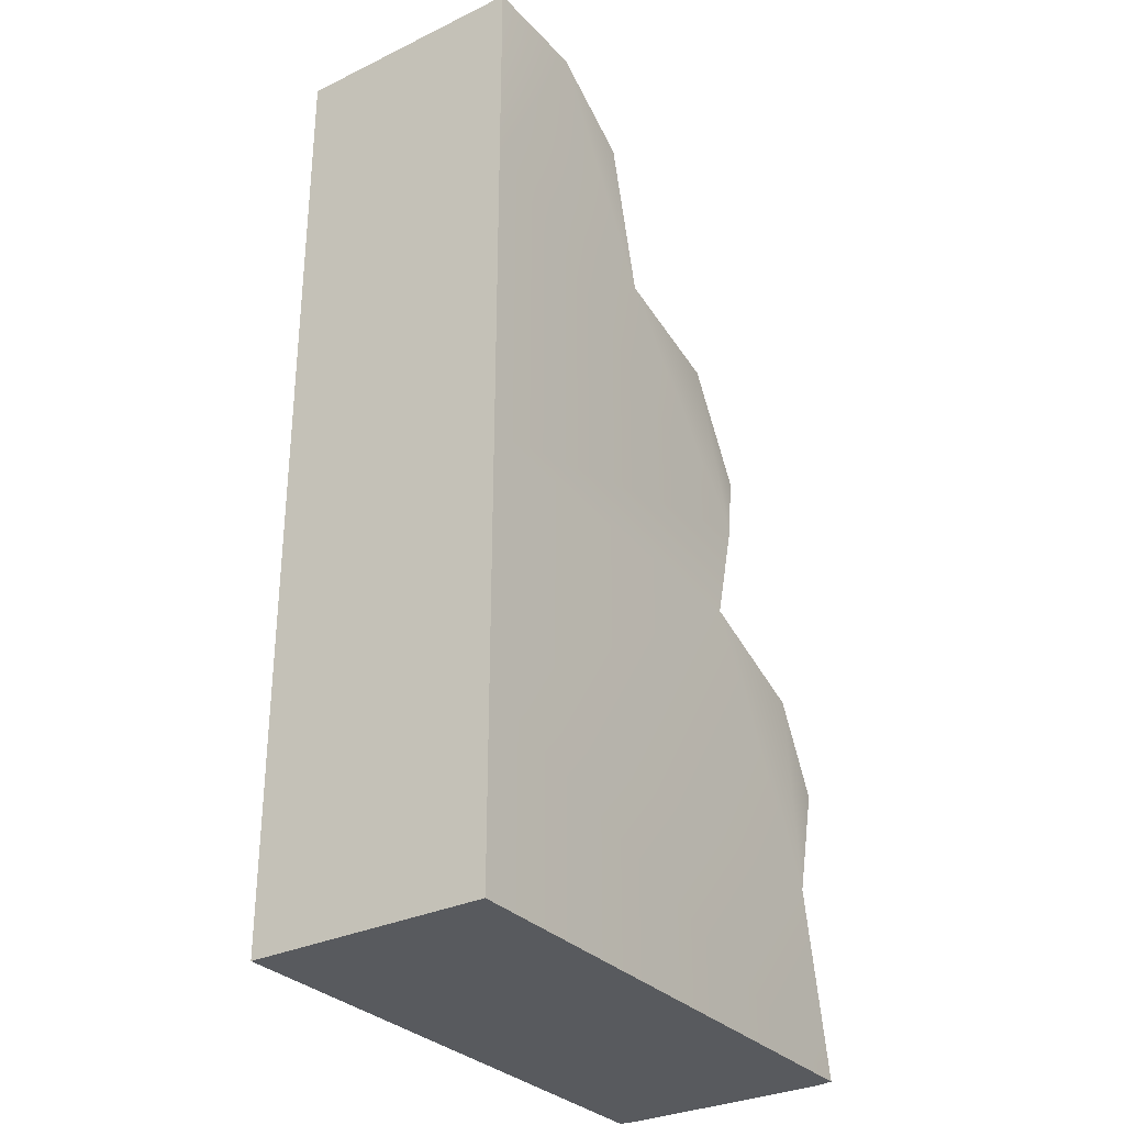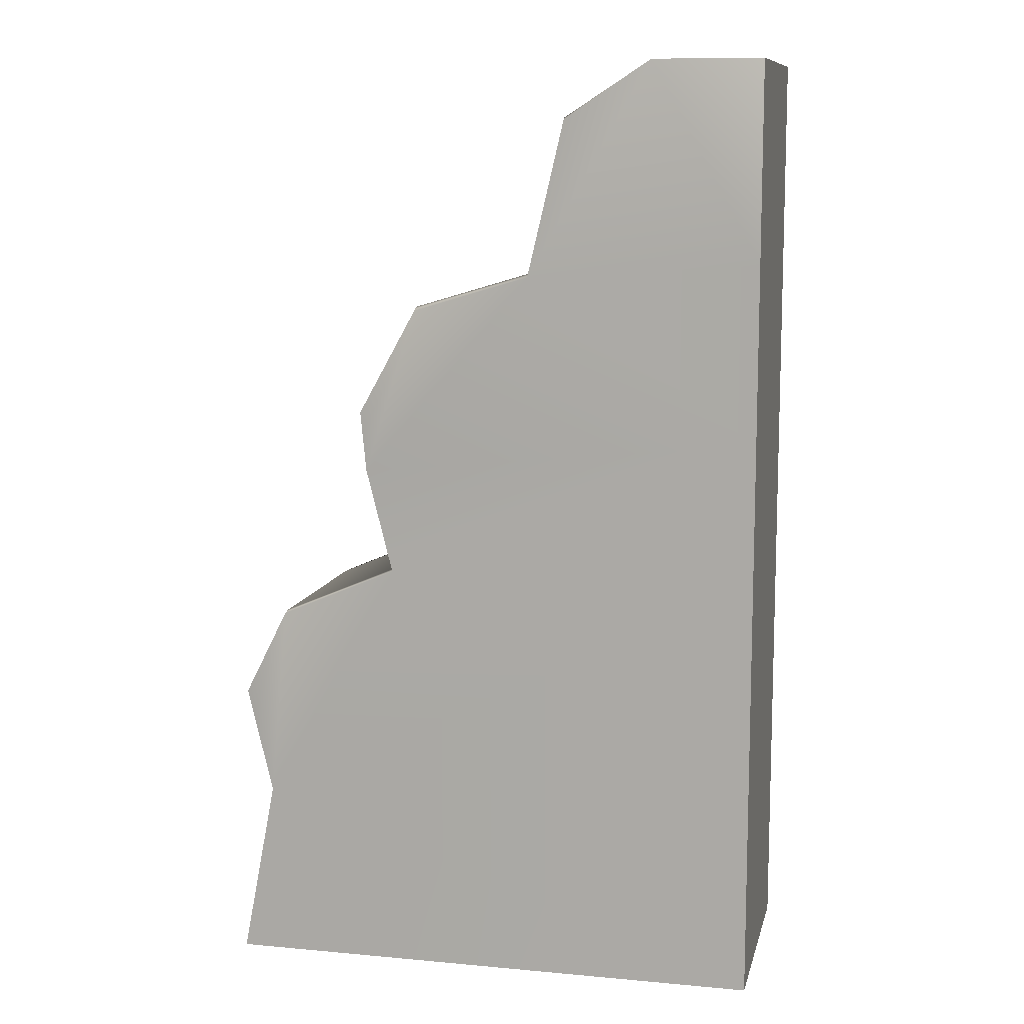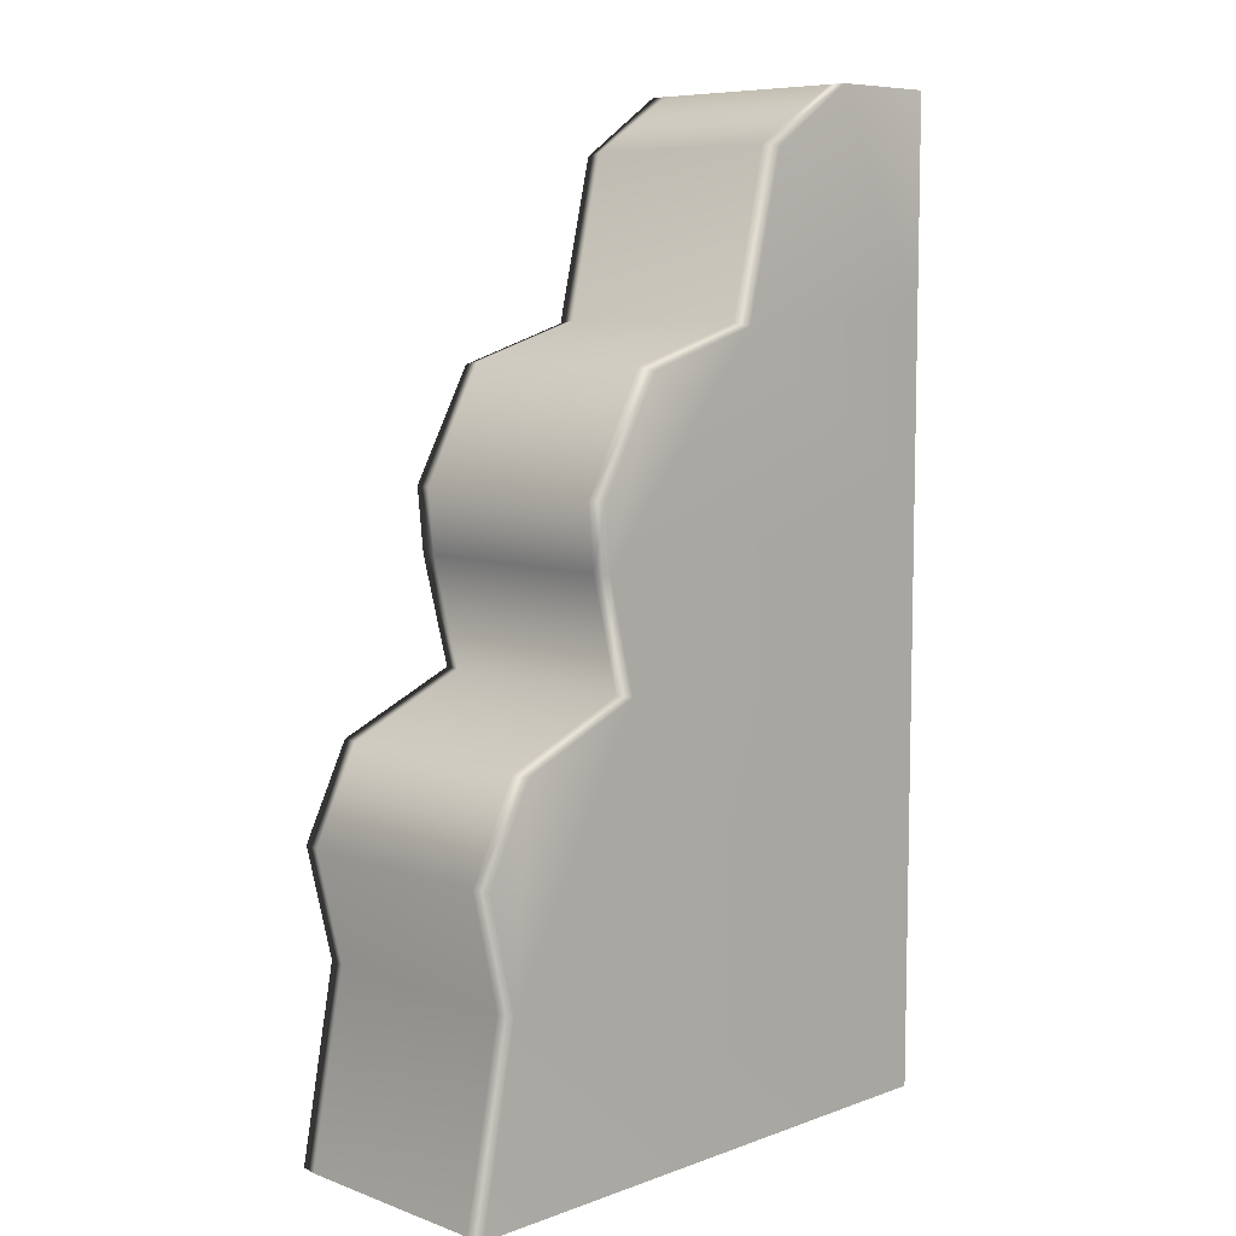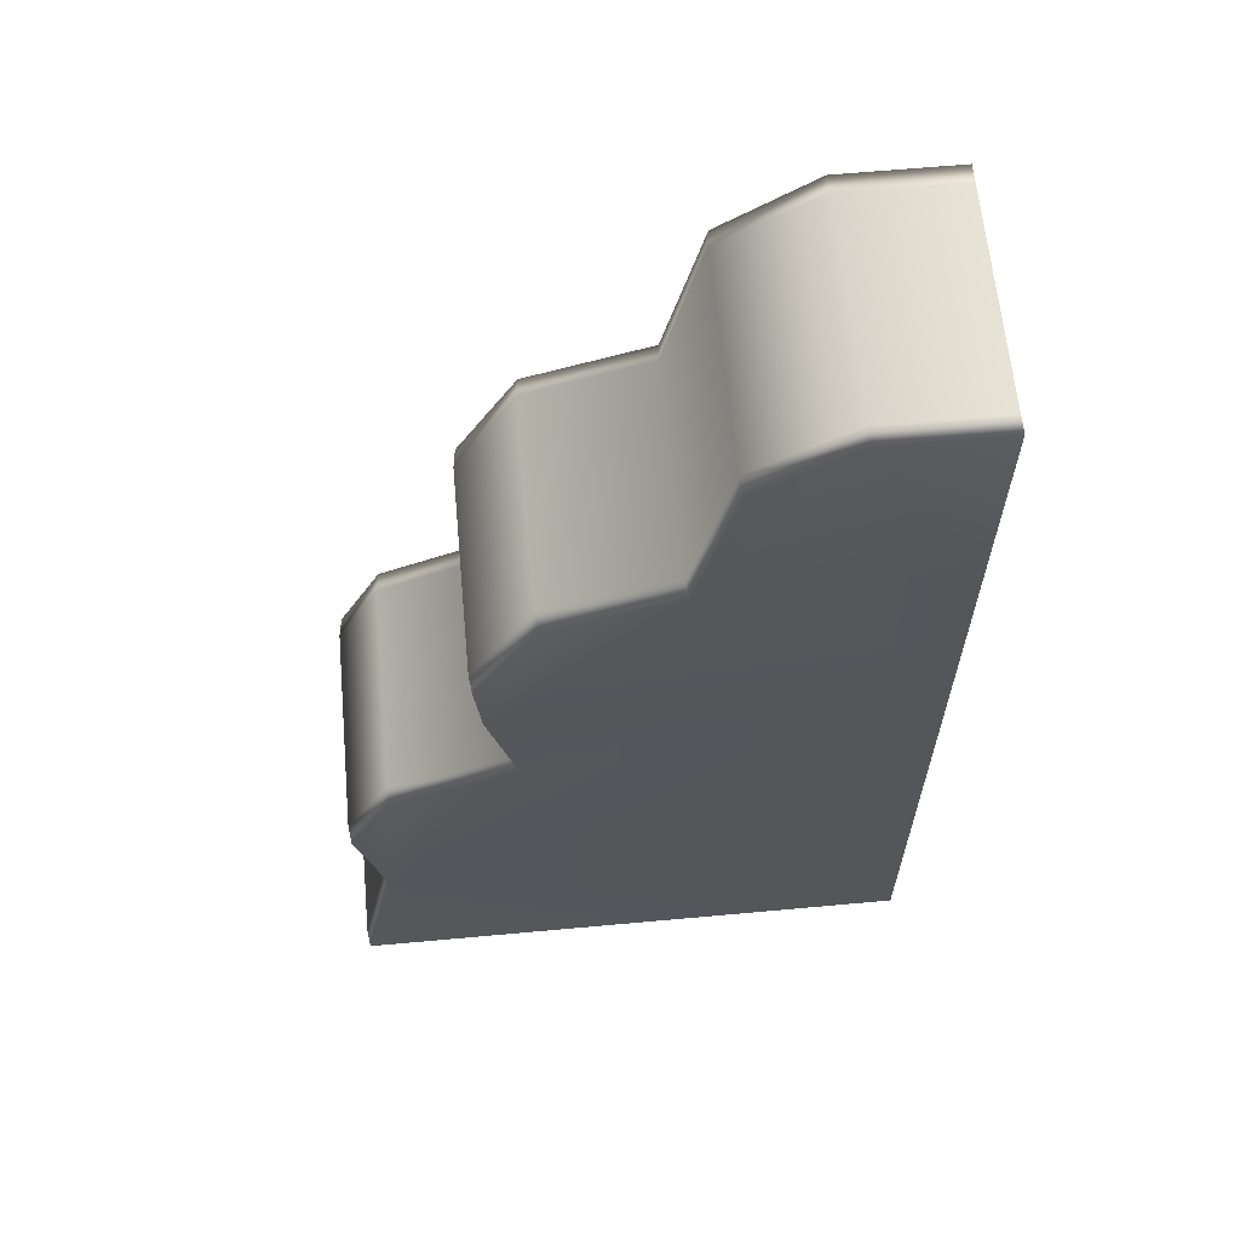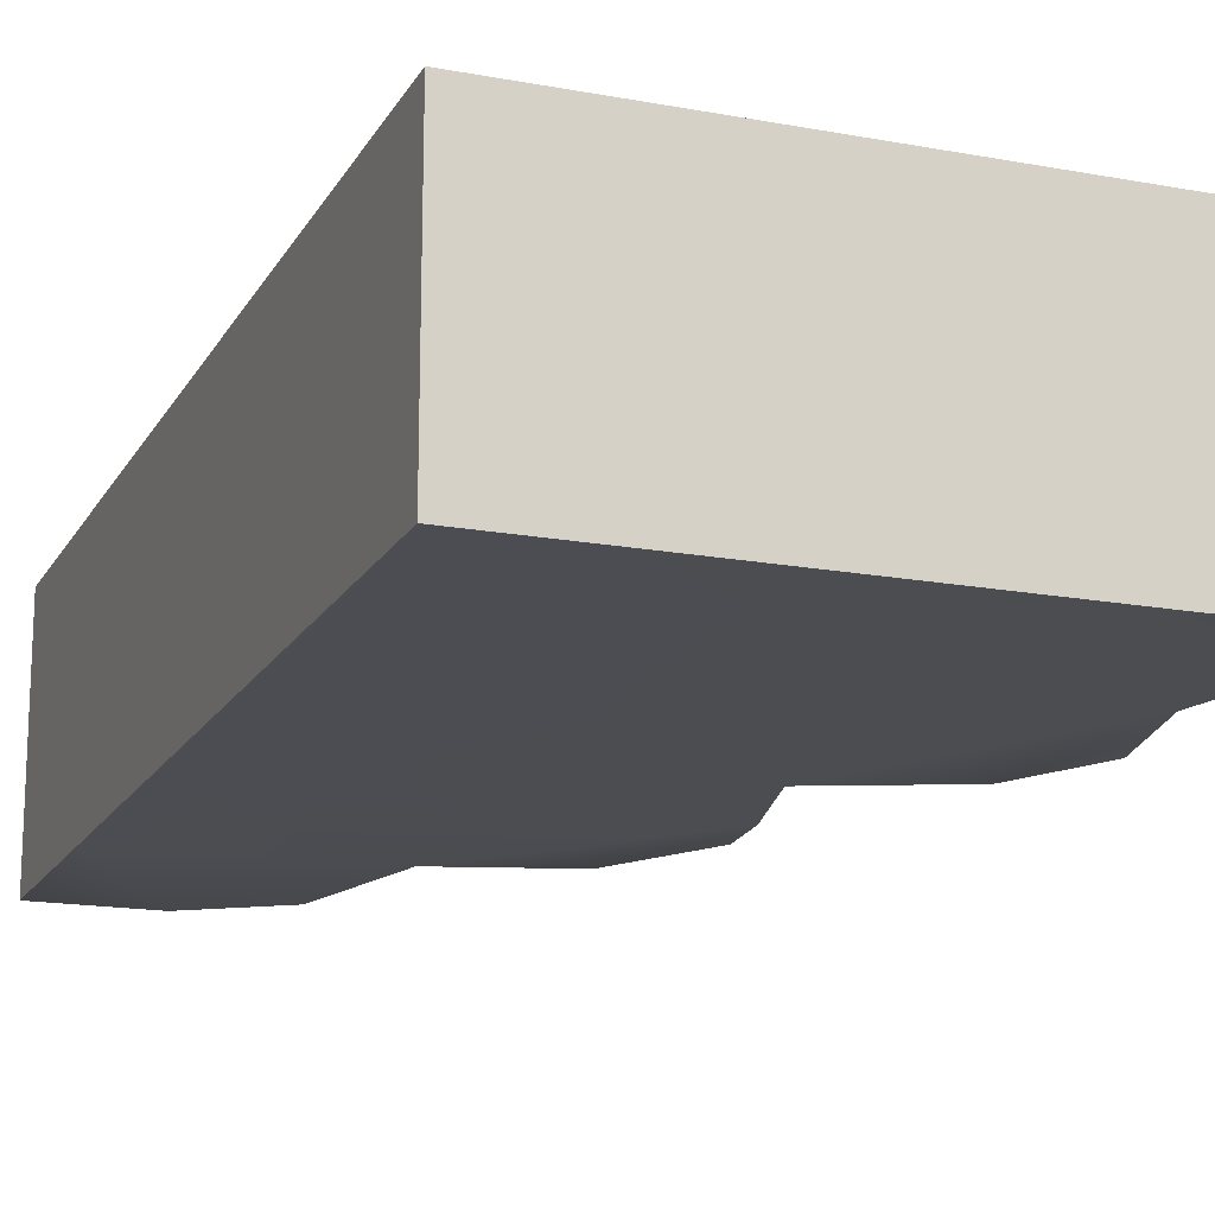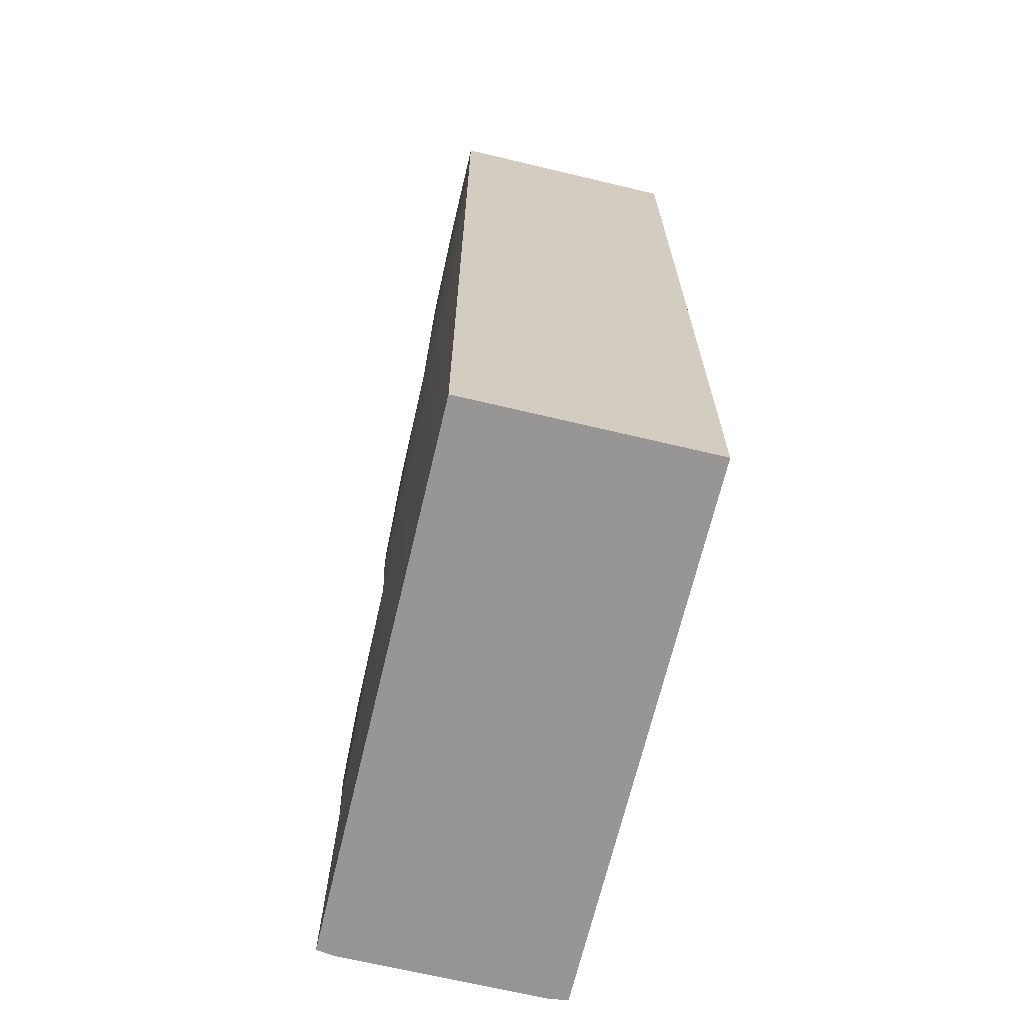
<metadata>
{"format":"obj","ext":"obj","renderer":"f3d","projection":"perspective","resolution":1024,"background":"white","views":[{"elev":-30.9,"azim":124.6,"up":"+Z"},{"elev":10.4,"azim":13.0,"up":"+Z"},{"elev":7.8,"azim":-45.0,"up":"+Z"},{"elev":63.3,"azim":-5.3,"up":"+Z"},{"elev":-16.5,"azim":159.3,"up":"+Y"},{"elev":-67.9,"azim":76.6,"up":"+Z"}]}
</metadata>
<code>
g default
v -74.4 46.31 148.3
v -73.9 50 147.7
v -115.6 50 0
v -116.2 46.31 0
v 0 50 200
v 0 46.31 200
v 0 50 0
v 0 50 38.2
v -108.3 50 38.2
v -108.9 46.31 38.2
v 0 50 90.25
v -79.39 50 90.25
v -79.93 46.31 90.25
v -86.28 50 125.3
v -86.79 46.31 125.3
v -49.45 46.31 155.8
v -49.07 50 155.1
v -41.41 50 187.7
v -42.03 46.31 188.3
v -114.3 46.31 60.99
v -113.8 50 60.99
v -104.5 50 79.53
v -105 46.31 79.53
v -85.55 46.31 112.6
v -85.03 50 112.6
v 0 50 120.8
v -23.12 50 200
v -23.27 46.31 200
v 0 50 158.3
v -74.4 3.687 148.3
v -73.9 -4e-06 147.7
v -115.6 -4e-06 0
v -116.2 3.687 0
v 0 -4e-06 200
v 0 3.687 200
v 0 -4e-06 0
v 0 -4e-06 38.2
v -108.3 -4e-06 38.2
v -108.9 3.687 38.2
v 0 -4e-06 90.25
v -79.39 -4e-06 90.25
v -79.93 3.687 90.25
v -86.28 -4e-06 125.3
v -86.79 3.687 125.3
v -49.45 3.687 155.8
v -49.07 -4e-06 155.1
v -41.41 -4e-06 187.7
v -42.03 3.687 188.3
v -114.3 3.687 60.99
v -113.8 -4e-06 60.99
v -104.5 -4e-06 79.53
v -105 3.687 79.53
v -85.55 3.687 112.6
v -85.03 -4e-06 112.6
v 0 -4e-06 120.8
v -23.12 -4e-06 200
v -23.27 3.687 200
v 0 -4e-06 158.3
g EN_G_CornerBroken_02
f 16 19 18 17
f 9 3 4 10
f 3 7 4
f 4 33 39 10
f 3 9 8 7
f 8 37 36 7
f 16 45 48 19
f 11 40 37 8
f 8 9 12 11
f 22 21 20 23
f 20 49 52 23
f 29 58 55 26
f 27 5 29
f 14 25 24 15
f 24 53 44 15
f 6 35 58 29
f 6 29 5
f 2 14 15 1
f 15 44 30 1
f 1 30 45 16
f 1 16 17 2
f 2 17 25 14
f 22 12 9 21
f 19 28 27 18
f 19 48 57 28
f 10 39 49 20
f 21 9 10 20
f 12 22 23 13
f 23 52 42 13
f 13 42 53 24
f 25 12 13 24
f 11 12 25 26
f 26 55 40 11
f 33 4 7 36
f 28 6 5 27
f 28 57 35 6
f 25 17 29 26
f 45 46 47 48
f 38 39 33 32
f 51 52 49 50
f 43 44 53 54
f 35 34 58
f 31 30 44 43
f 30 31 46 45
f 31 43 54 46
f 51 50 38 41
f 48 47 56 57
f 50 49 39 38
f 41 42 52 51
f 54 53 42 41
f 36 32 33
f 57 56 34 35
f 46 58 56 47
f 41 40 55 54
f 38 37 40 41
f 55 58 46 54
f 36 37 38 32
f 17 18 27 29
f 56 58 34

</code>
